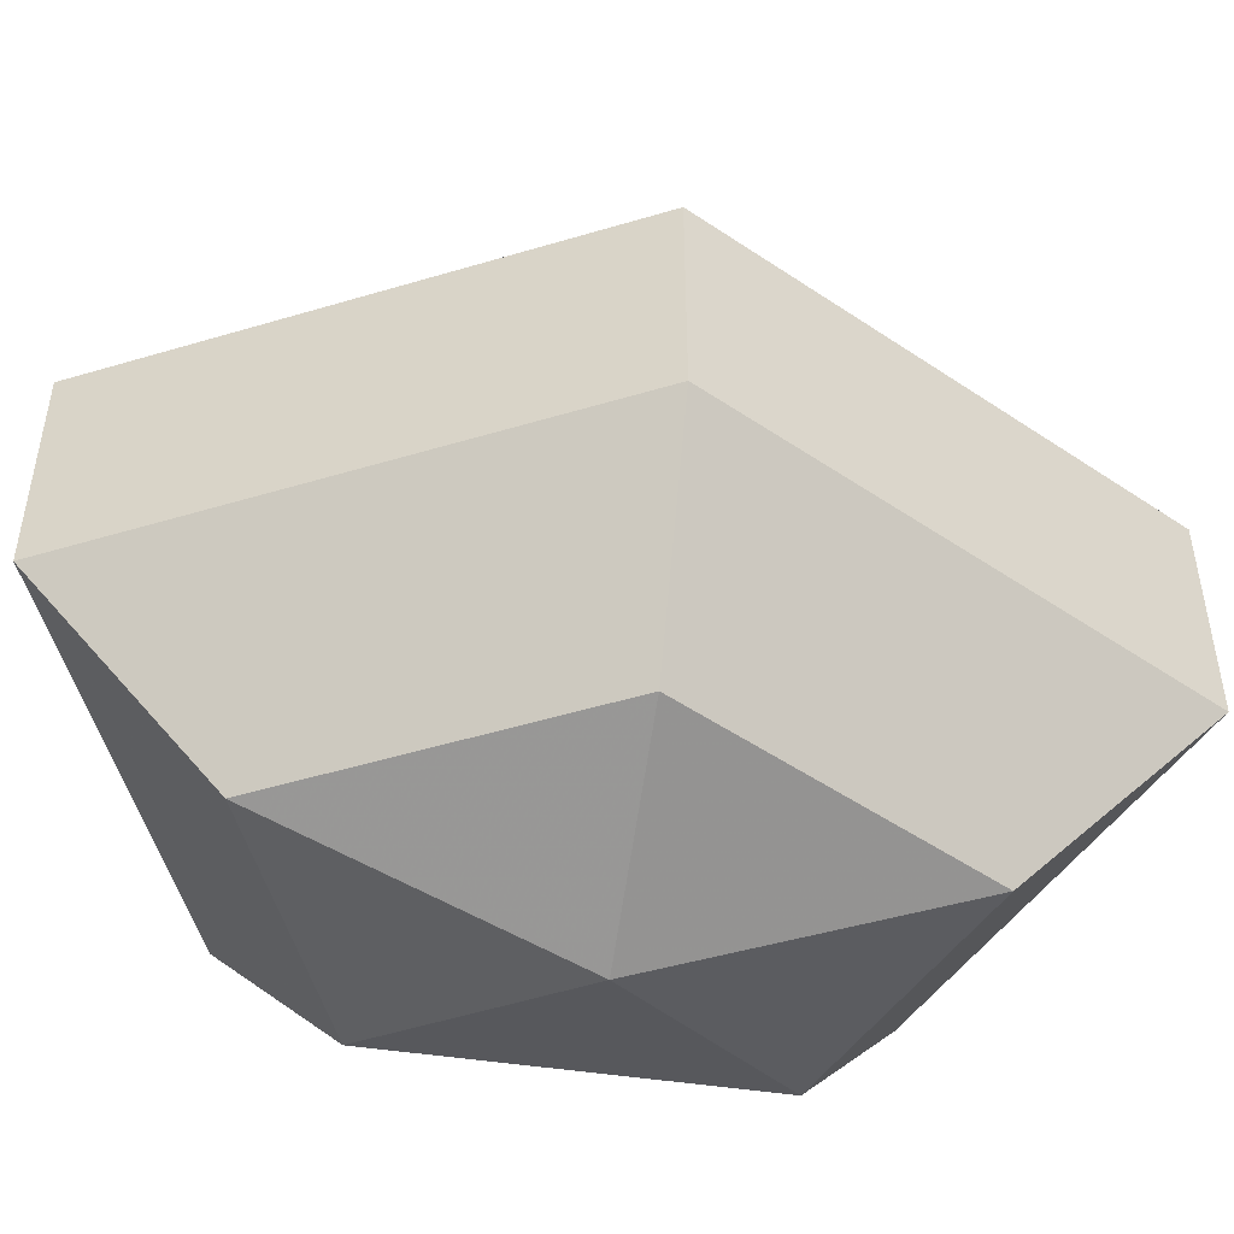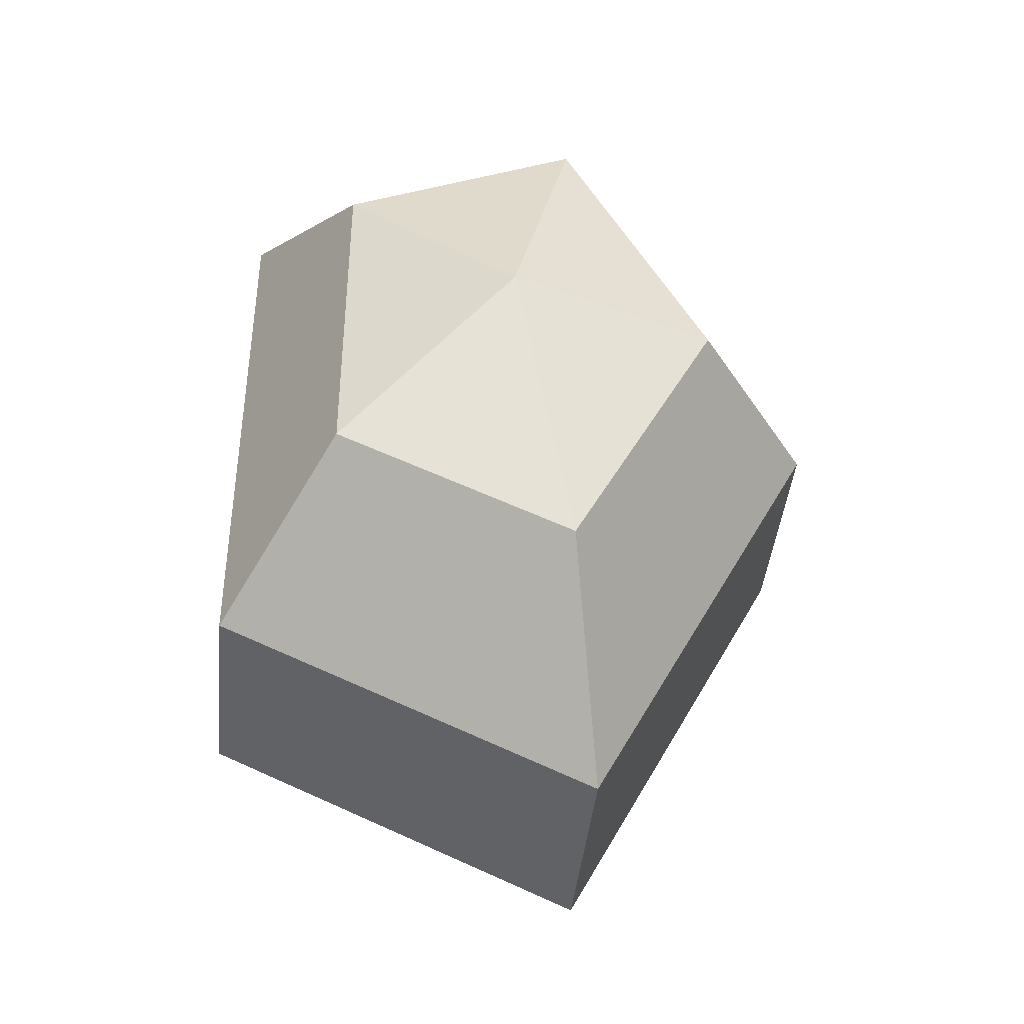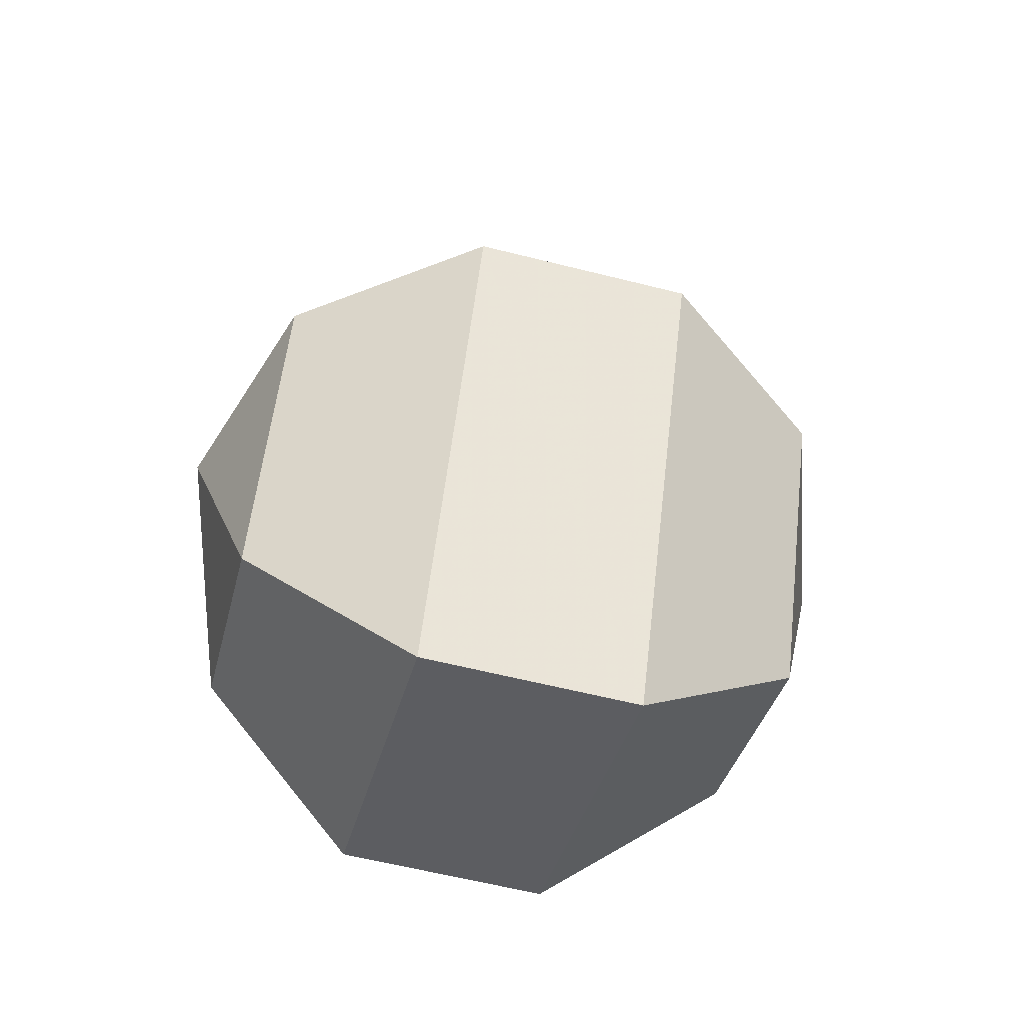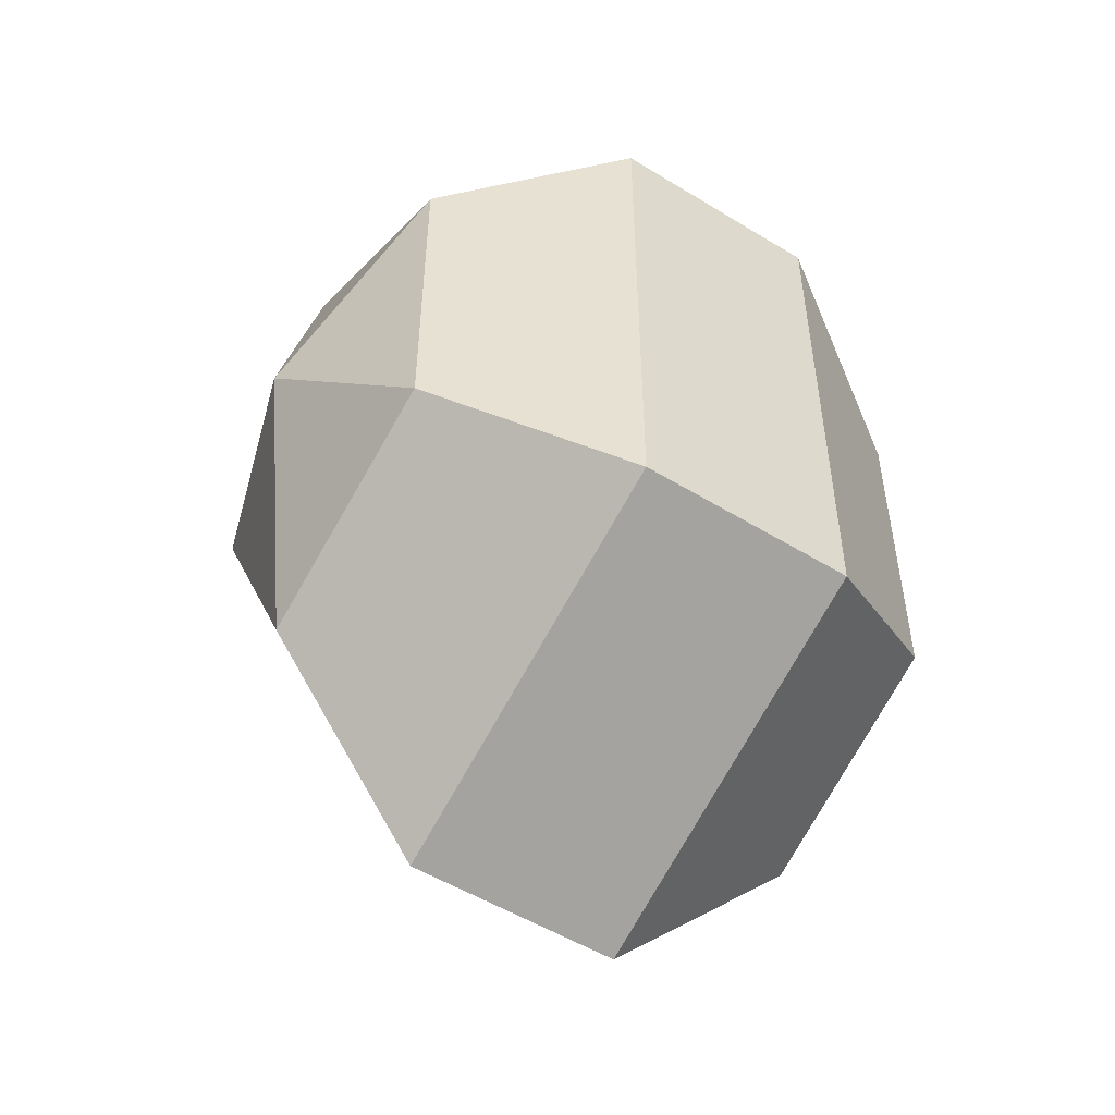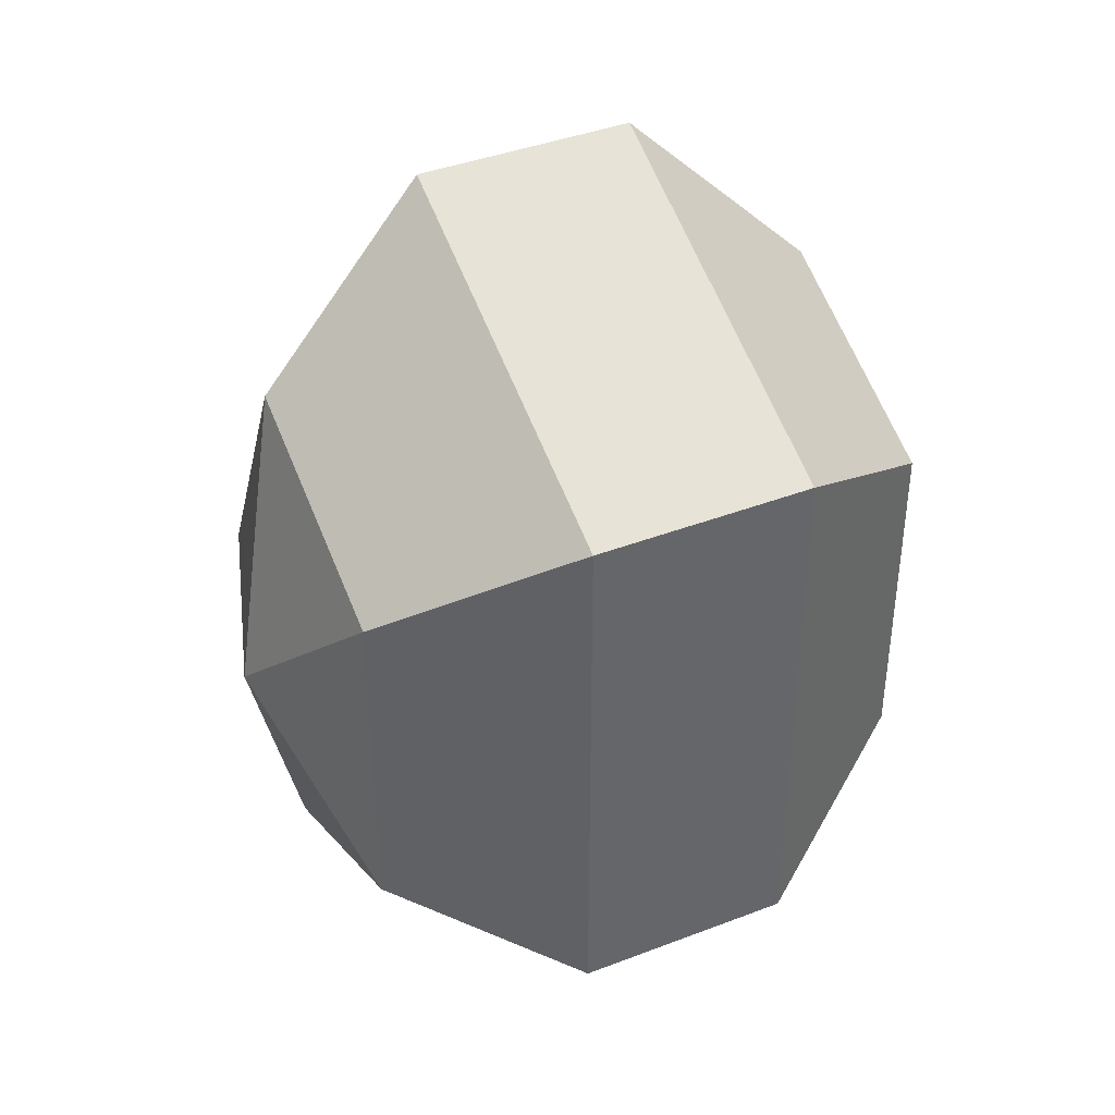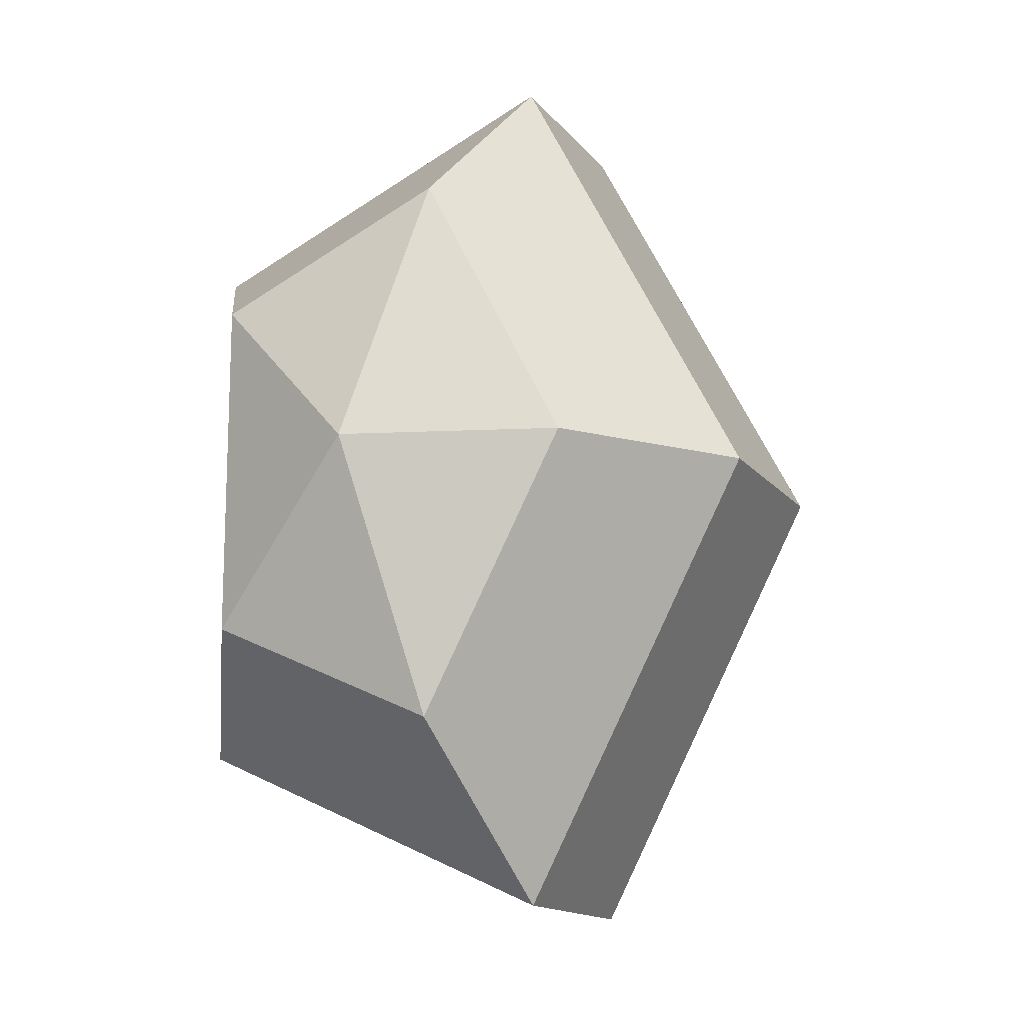
<metadata>
{"format":"obj","ext":"obj","renderer":"f3d","projection":"perspective","resolution":1024,"background":"white","views":[{"elev":-50.3,"azim":-99.2,"up":"+Z"},{"elev":-41.9,"azim":174.3,"up":"+Y"},{"elev":-60.7,"azim":-104.4,"up":"+Y"},{"elev":-52.2,"azim":56.5,"up":"+Y"},{"elev":40.5,"azim":64.8,"up":"+Y"},{"elev":-14.4,"azim":-156.2,"up":"+Y"}]}
</metadata>
<code>
v 208 57 181.5
v 208 57 181.5
v 208 57 181.5
v 208 57 181.5
v 208 57 181.5
v 208 57 181.5
v 204.2 57 182.7
v 206.8 51.91 182.7
v 211.1 53.86 182.7
v 211.1 60.14 182.7
v 206.8 62.09 182.7
v 204.2 57 182.7
v 201.8 57 186
v 206.1 48.77 186
v 213 51.91 186
v 213 62.09 186
v 206.1 65.23 186
v 201.8 57 186
v 201.8 57 190
v 206.1 48.77 190
v 213 51.91 190
v 213 62.09 190
v 206.1 65.23 190
v 201.8 57 190
v 204.2 57 193.3
v 206.8 51.91 193.3
v 211.1 53.86 193.3
v 211.1 60.14 193.3
v 206.8 62.09 193.3
v 204.2 57 193.3
v 208 57 194.5
v 208 57 194.5
v 208 57 194.5
v 208 57 194.5
v 208 57 194.5
v 208 57 194.5
g foo
f 8 7 1
f 9 8 2
f 10 9 3
f 11 10 4
f 12 11 5
f 14 13 7
f 15 14 8
f 16 15 9
f 17 16 10
f 18 17 11
f 20 19 13
f 21 20 14
f 22 21 15
f 23 22 16
f 24 23 17
f 26 25 19
f 27 26 20
f 28 27 21
f 29 28 22
f 30 29 23
f 32 31 25
f 33 32 26
f 34 33 27
f 35 34 28
f 36 35 29
f 2 8 1
f 3 9 2
f 4 10 3
f 5 11 4
f 6 12 5
f 8 14 7
f 9 15 8
f 10 16 9
f 11 17 10
f 12 18 11
f 14 20 13
f 15 21 14
f 16 22 15
f 17 23 16
f 18 24 17
f 20 26 19
f 21 27 20
f 22 28 21
f 23 29 22
f 24 30 23
f 26 32 25
f 27 33 26
f 28 34 27
f 29 35 28
f 30 36 29
g

</code>
